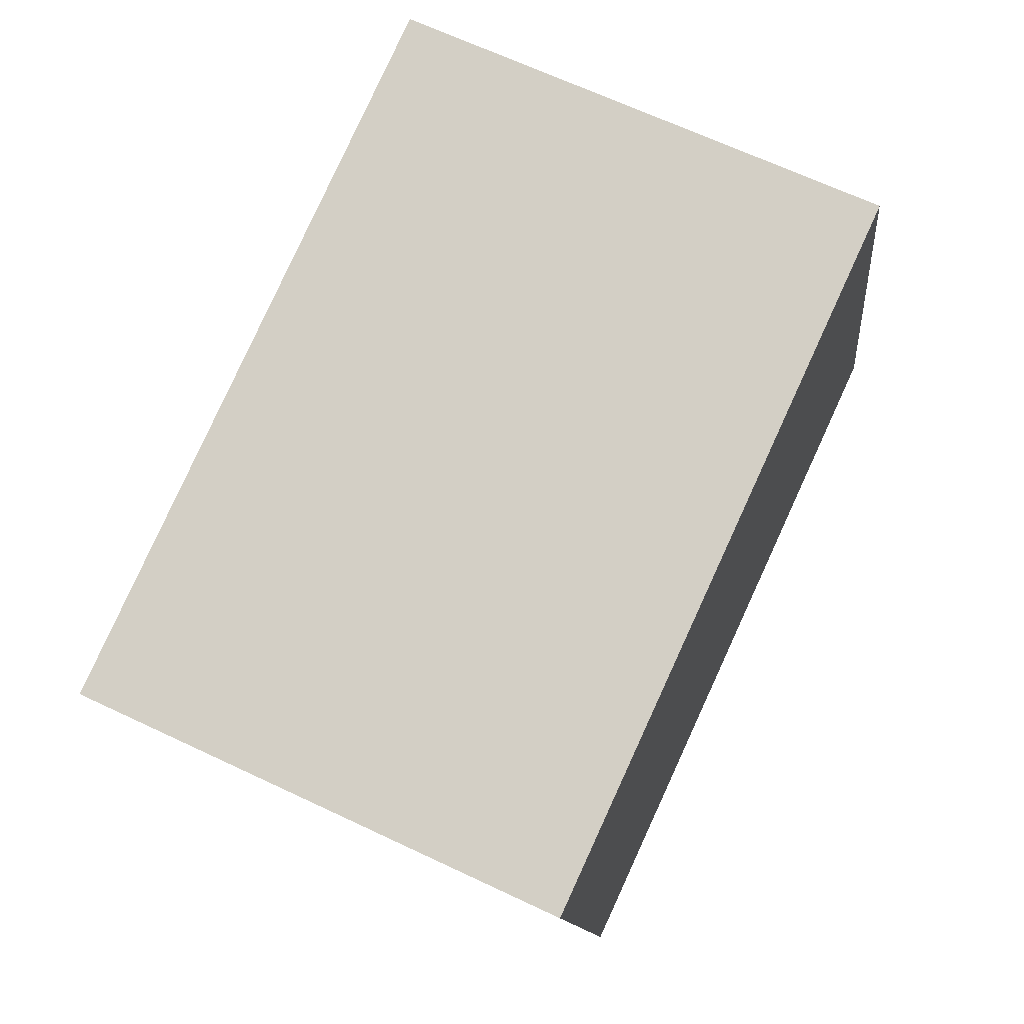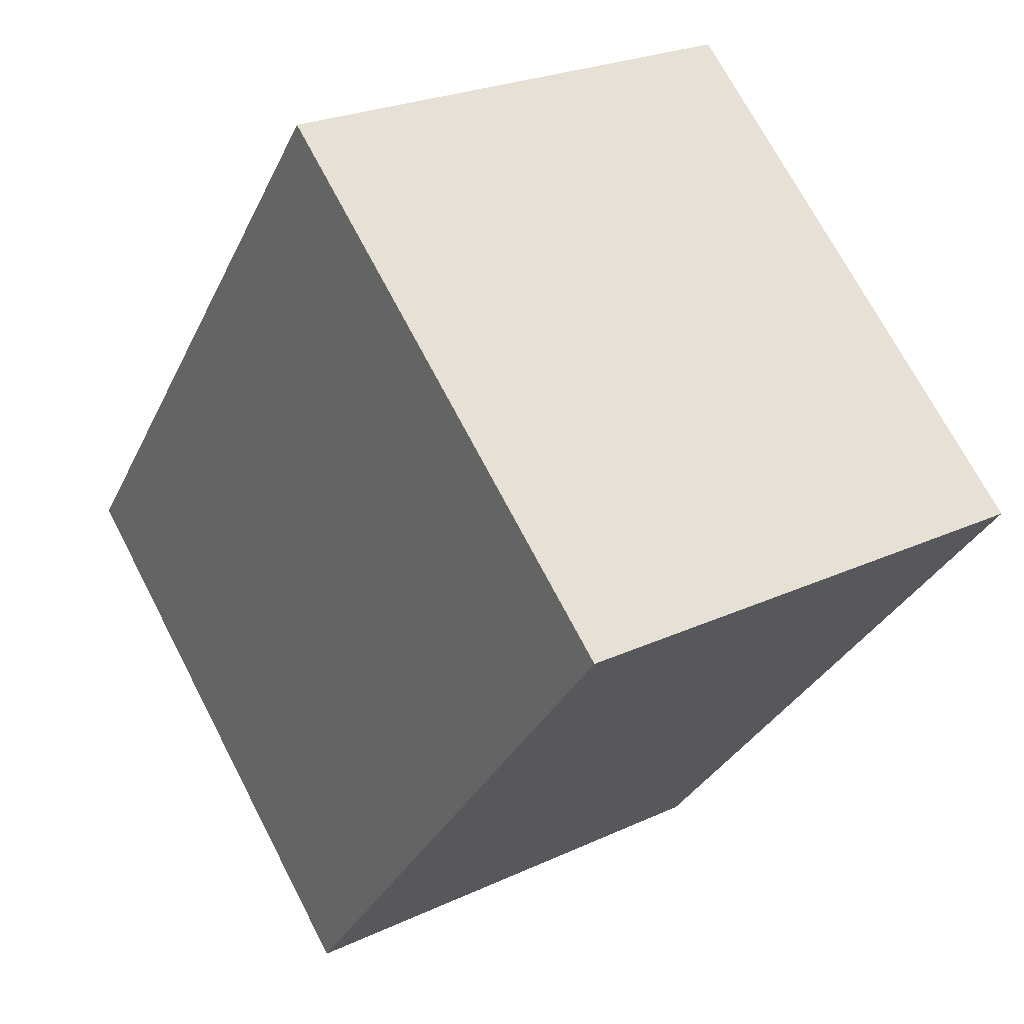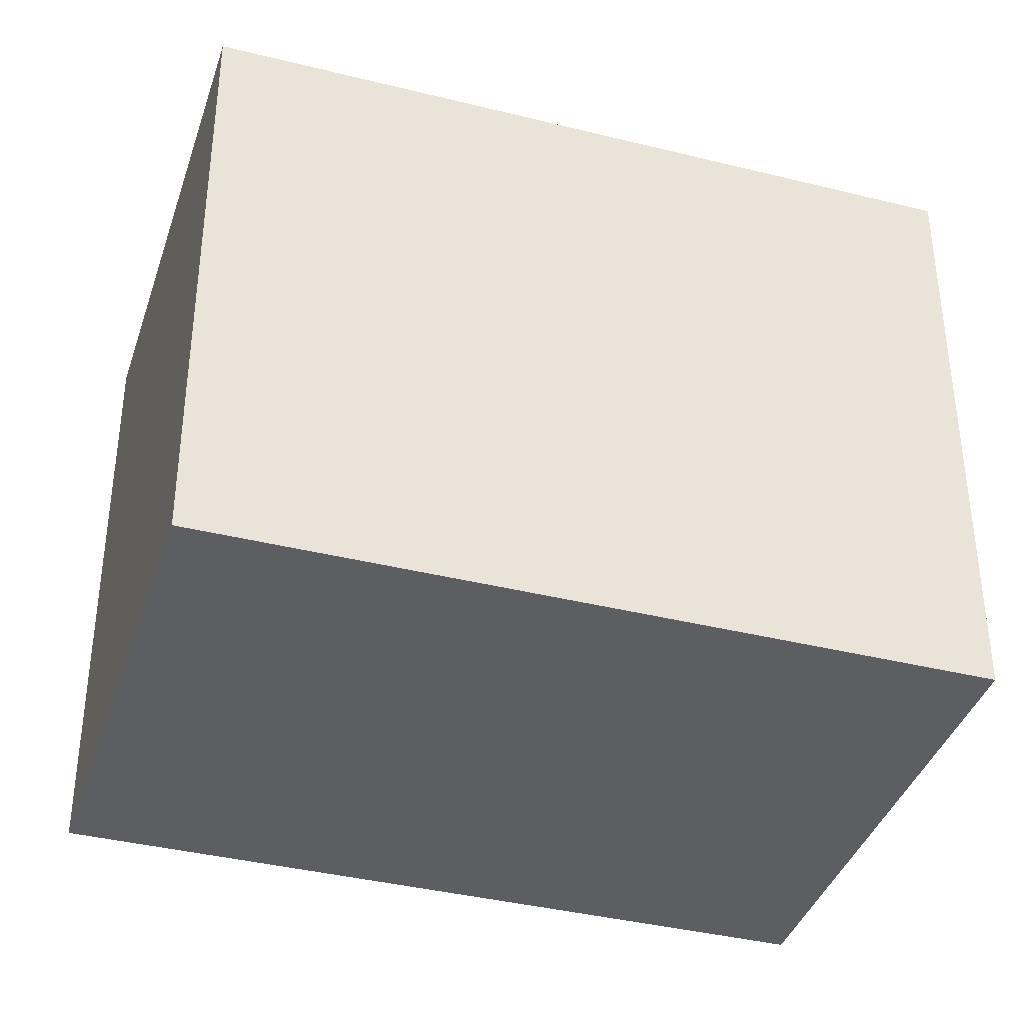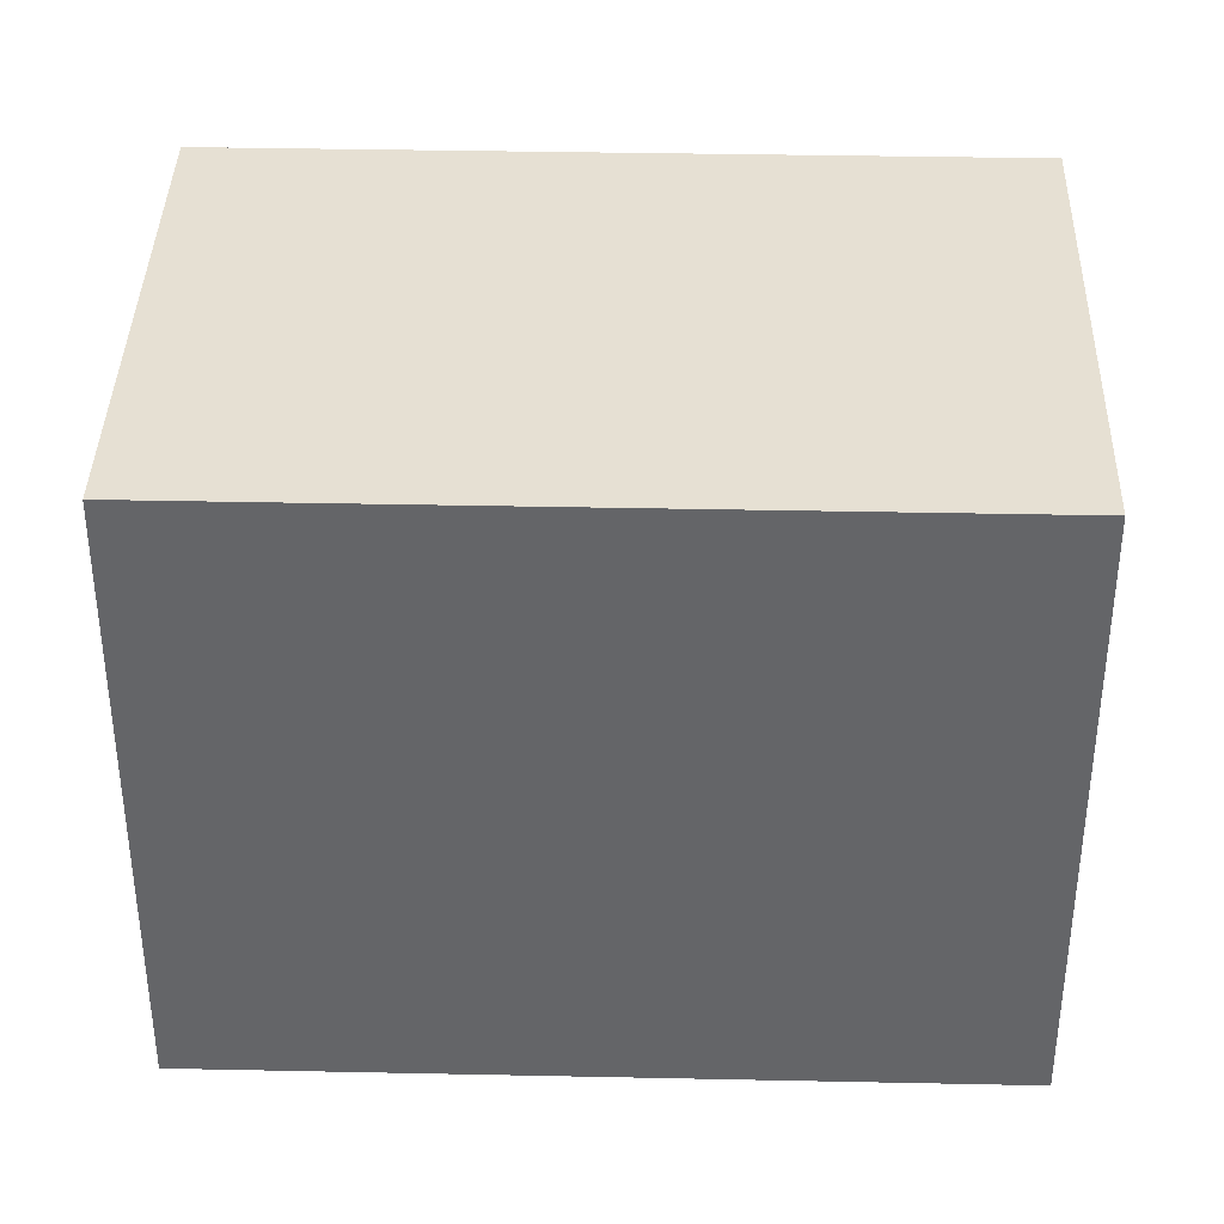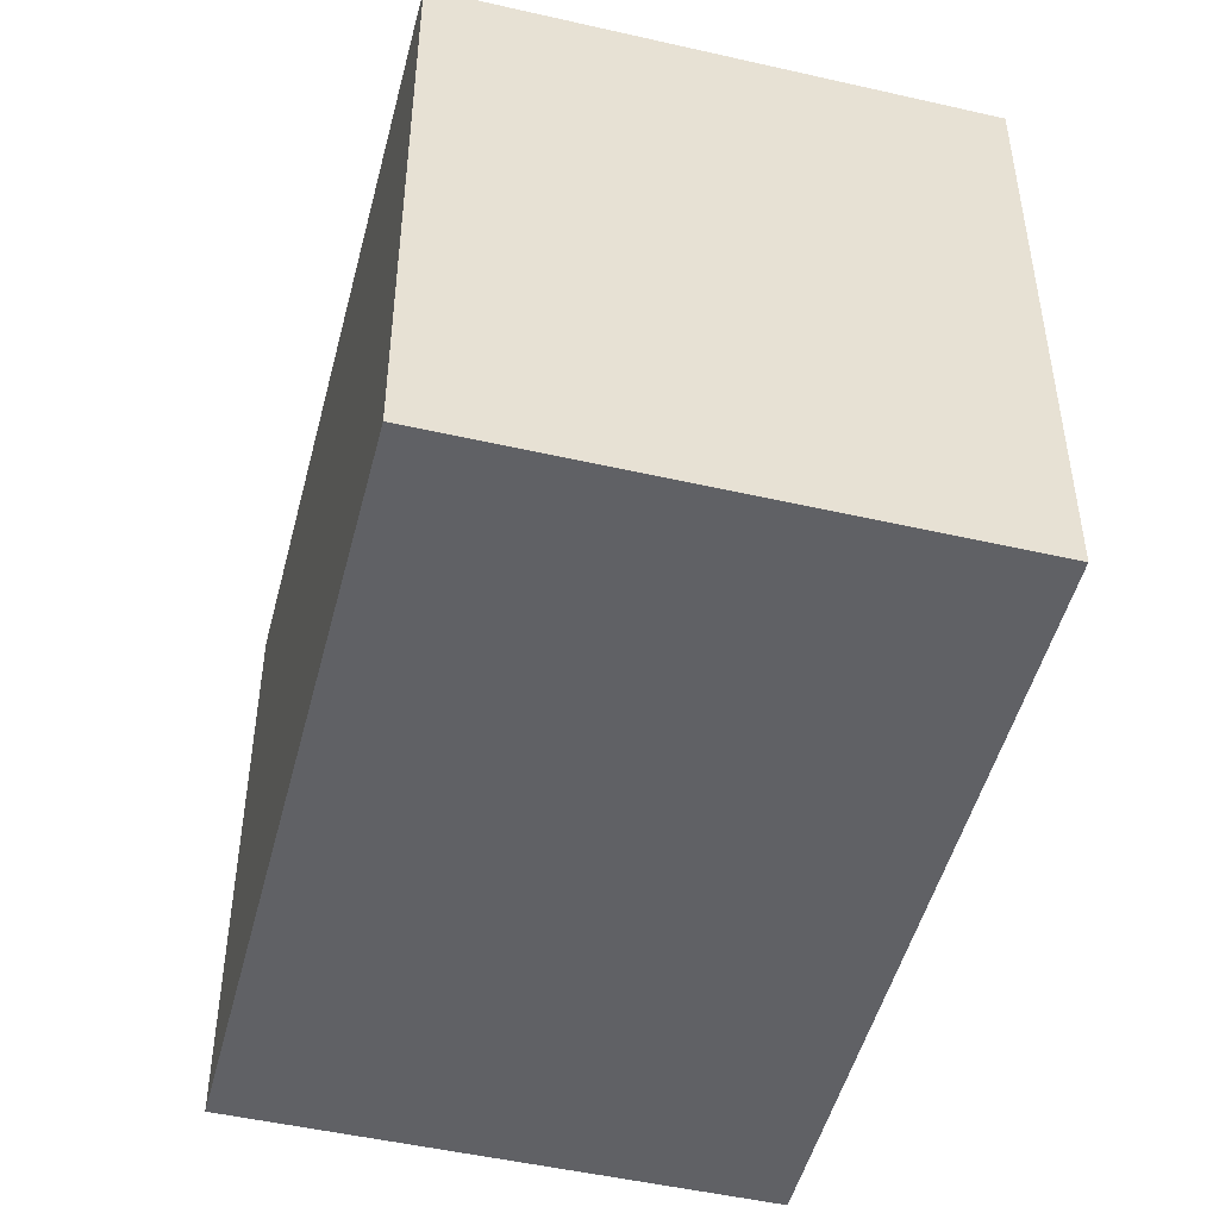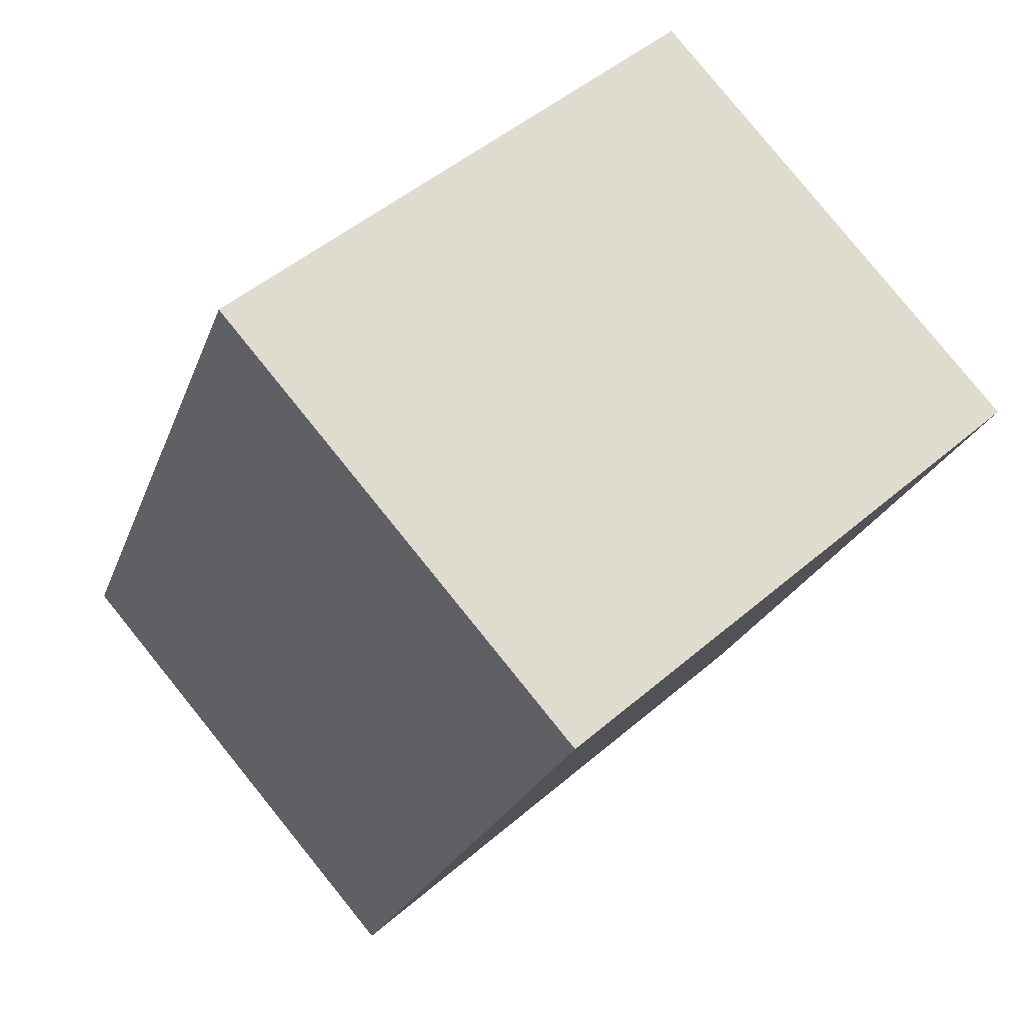
<metadata>
{"format":"obj","ext":"obj","renderer":"f3d","projection":"perspective","resolution":1024,"background":"white","views":[{"elev":-11.9,"azim":-174.3,"up":"+Z"},{"elev":70.6,"azim":152.5,"up":"+Z"},{"elev":-38.5,"azim":-132.2,"up":"+Y"},{"elev":38.3,"azim":66.7,"up":"+Y"},{"elev":-49.2,"azim":140.9,"up":"+Y"},{"elev":48.4,"azim":-133.9,"up":"+Z"}]}
</metadata>
<code>
v  3.739 2.857 -2.245
v  0 2.857 1.749e-16
v  2.225 2.857 1.031
v  1.512 2.857 -3.277
v  2.225 -6.313e-17 1.031
v  3.739 1.375e-16 -2.245
v  1.512 2.007e-16 -3.277
v  0 0 0
g defaultobject
f 1 2 3
f 2 1 4
f 5 1 3
f 1 5 6
f 6 4 1
f 4 6 7
f 7 2 4
f 2 7 8
f 8 3 2
f 3 8 5
f 8 6 5
f 6 8 7

</code>
